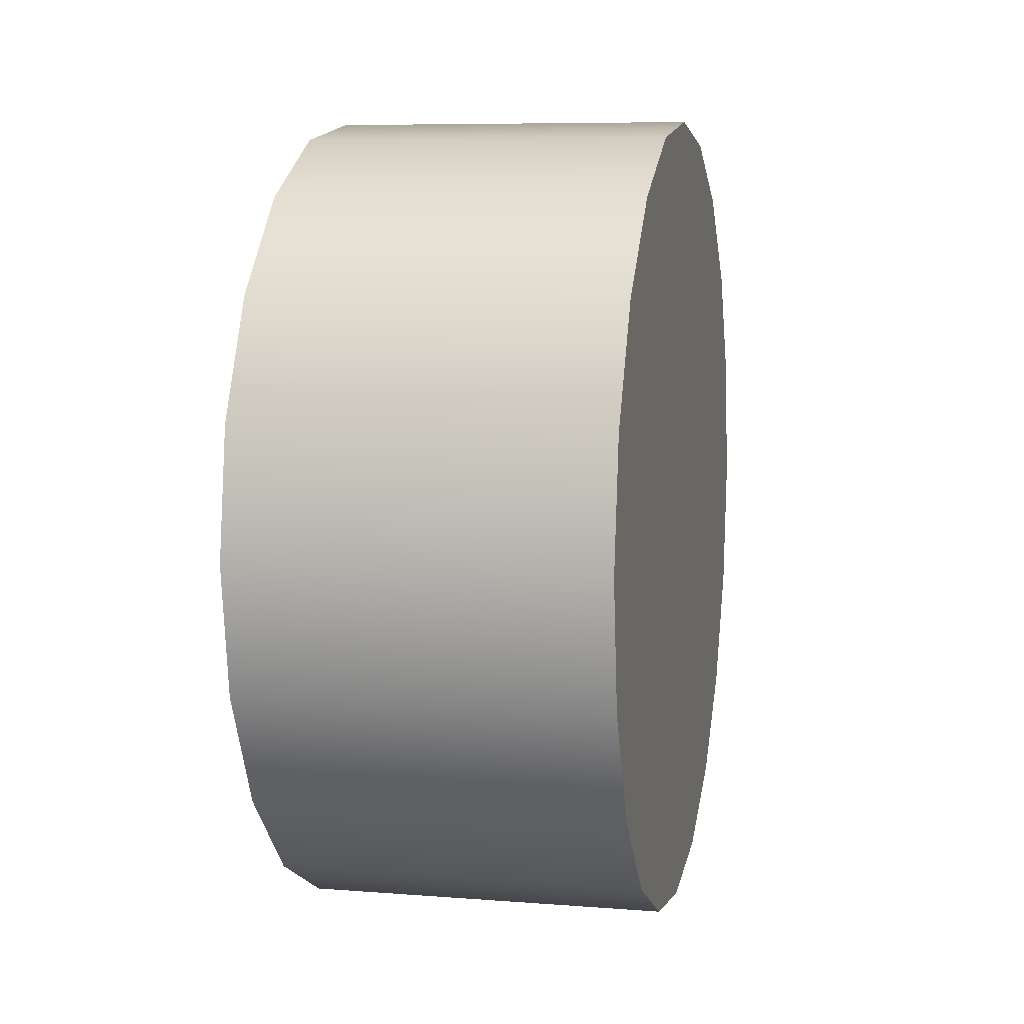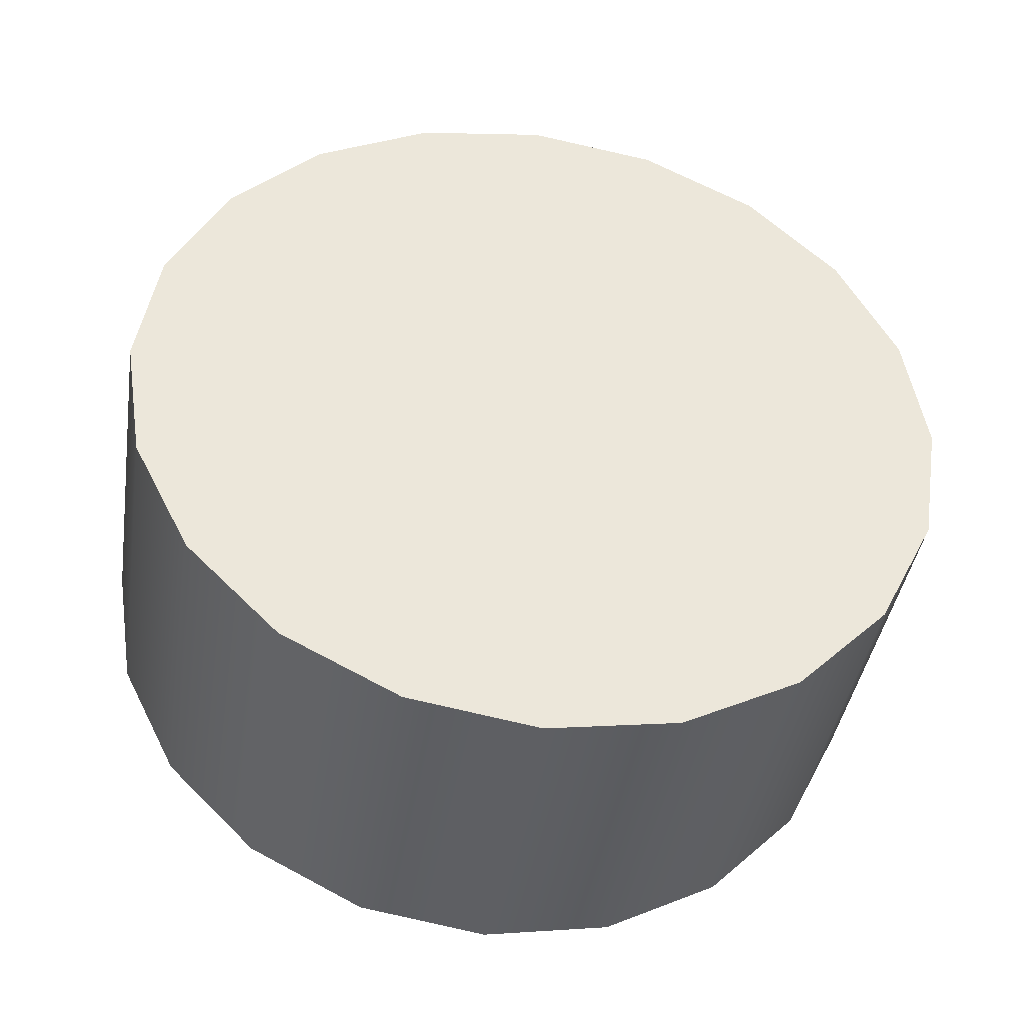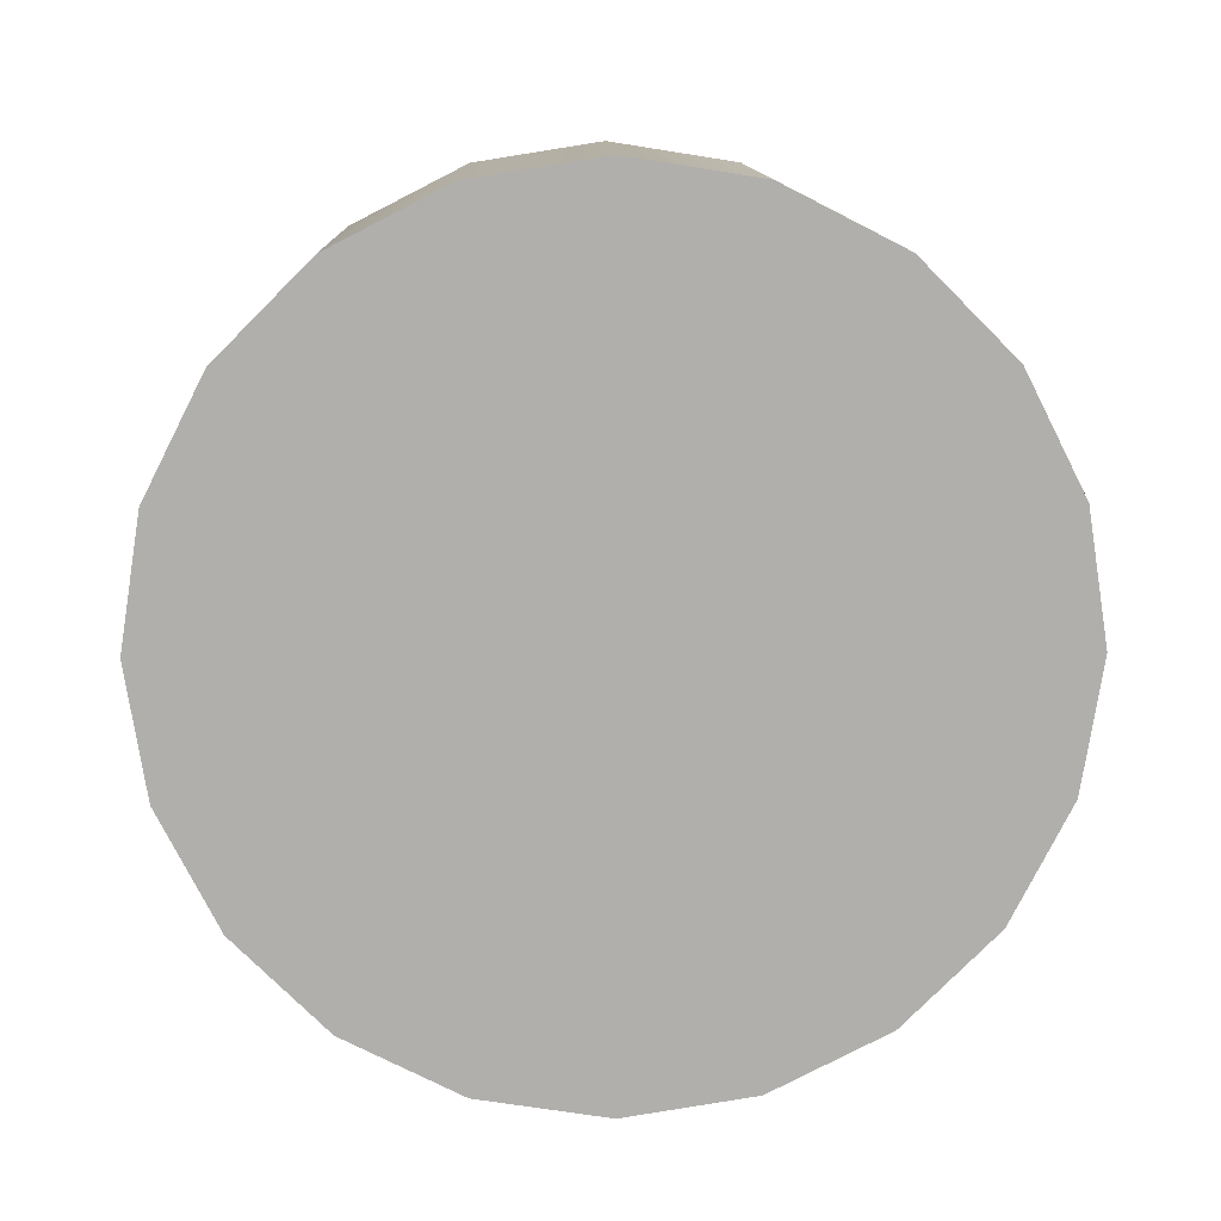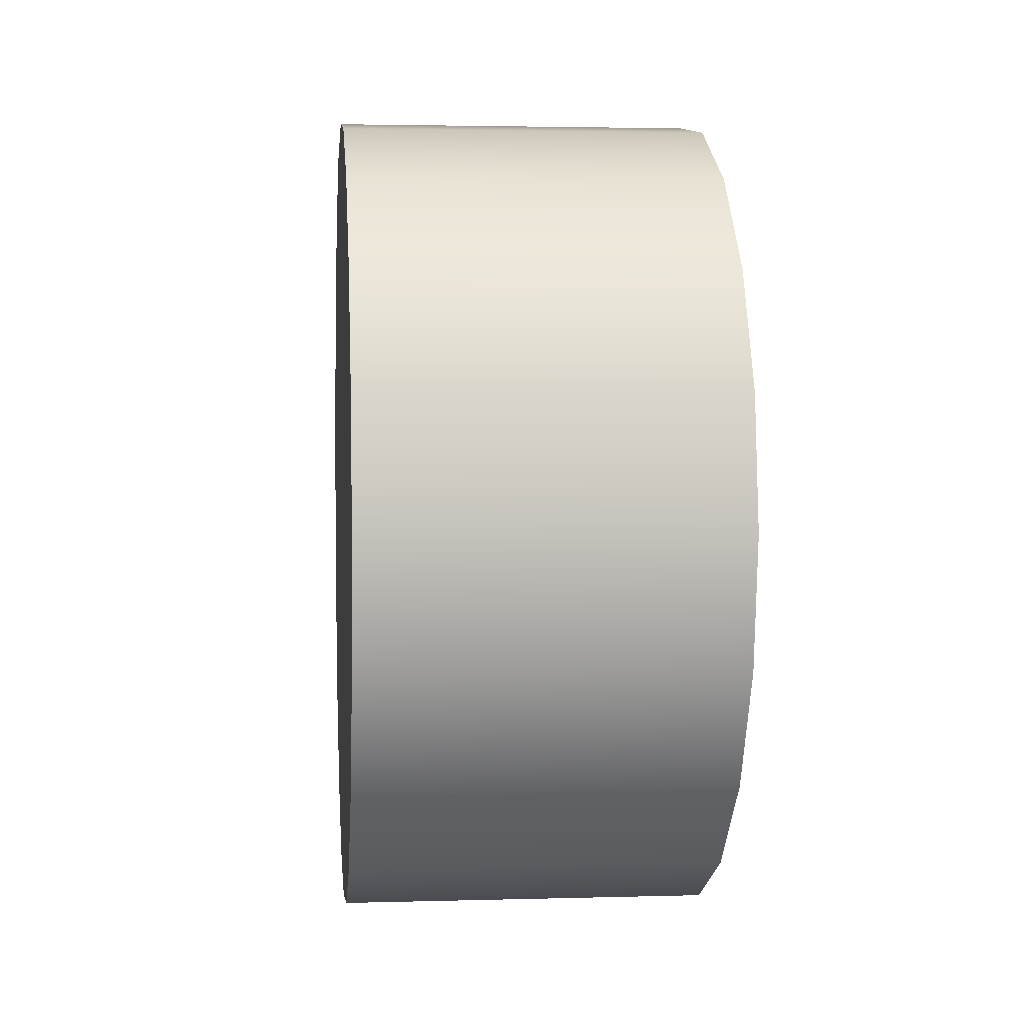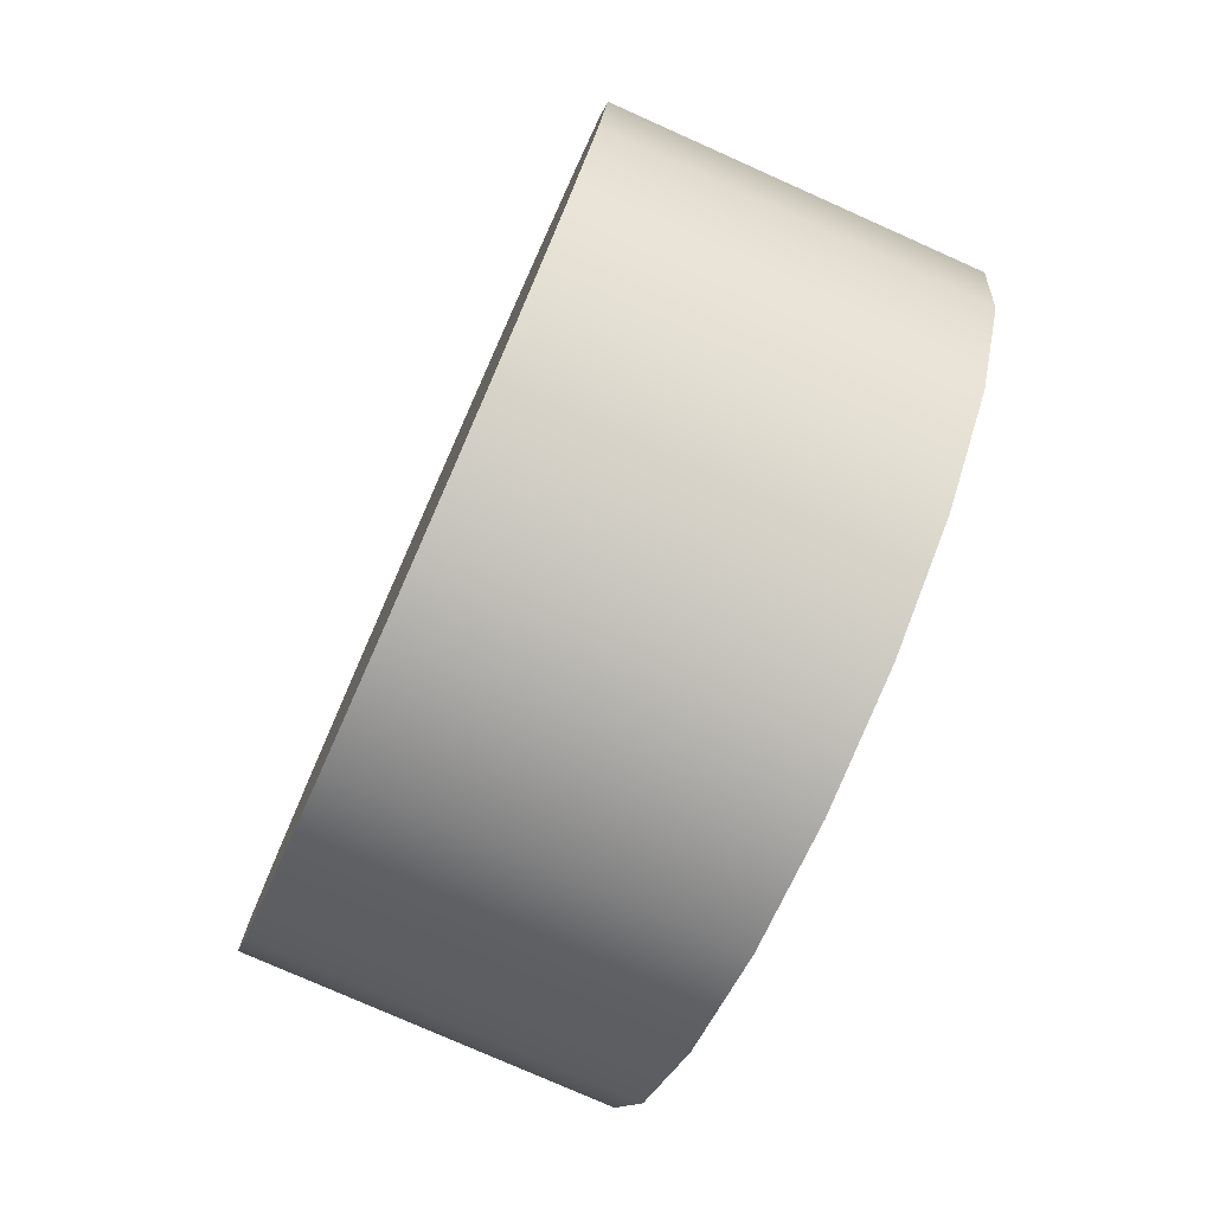
<metadata>
{"format":"obj","ext":"obj","renderer":"f3d","projection":"perspective","resolution":1024,"background":"white","views":[{"elev":7.7,"azim":12.4,"up":"+Y"},{"elev":-41.0,"azim":-98.9,"up":"+Z"},{"elev":11.9,"azim":-91.5,"up":"+Z"},{"elev":2.9,"azim":174.4,"up":"+Y"},{"elev":-77.6,"azim":156.0,"up":"+Y"}]}
</metadata>
<code>
v  0 -226.9 63.95
v  0 -226.9 39.53
v  33.41 -223.7 39.55
v  33.55 -223.7 63.95
v  0 -180.6 89.07
v  0 -201.9 79.92
v  59.79 -200.4 78.34
v  66.19 -178.6 87.34
v  91.19 219.5 86.5
v  85.08 229.9 53.93
v  69.49 234.9 53.88
v  65.98 223.1 86.27
v  61.81 -14.55 138
v  51.43 -14.93 142.7
v  52.03 -19.69 141.2
v  59.13 -76.14 123.2
v  67.02 -79.11 117.1
v  58.85 -99.72 14.48
v  0 -15.72 14.48
v  86.27 -15.72 14.48
v  86.27 -99.72 14.48
v  0 -138.2 100.6
v  25.71 -136 100
v  70.94 -178.1 85.19
v  84.66 -180.6 69.19
v  84.68 -165.8 76.18
v  0 -180.6 16.16
v  58.85 -180.6 16.16
v  0 -223.8 20.42
v  72.61 -129.6 89.48
v  66.28 -132.6 99.23
v  25.59 -23.48 141.9
v  0 -15.72 146.2
v  0 -24.23 143.5
v  71.56 -116.3 97.18
v  64.99 -122.4 103.5
v  61.57 17 141.4
v  61.49 27.01 142.5
v  61.35 45.52 144.5
v  50.26 45.52 149.2
v  86.27 45.52 14.48
v  0 45.52 14.48
v  0 45.52 153
v  62.05 116.7 137.9
v  47.65 119.1 144.5
v  61.98 109.8 138.6
v  74.68 181.3 116.6
v  83.79 185.7 109.4
v  83.79 218.5 113.5
v  0 108.8 14.48
v  58.85 108.8 14.48
v  67.08 227.7 30.79
v  58.83 181.3 19.55
v  0 227.7 30.79
v  62.47 220.8 116.4
v  53.07 195.9 121.5
v  67.81 185.9 118.2
v  91.19 191.5 89.69
v  91.19 114.2 84.16
v  83.79 115.5 101
v  84.01 45.52 94.03
v  91.19 45.52 79.24
v  84.34 -15.72 88.39
v  91.19 -15.72 74.86
v  84.68 -87.2 82.63
v  91.19 -88.51 69.65
v  84.68 -138.2 80.85
v  91.19 -156.3 62.36
v  91.19 -140 65.15
v  70.55 -207 39.09
v  65.9 -208 66.96
v  74.94 123.9 111.4
v  74.97 116.3 110.7
v  74.48 45.52 103.2
v  74.17 13.06 100.5
v  73.89 -15.72 98.06
v  73.33 -64.5 93.85
v  73.1 -83.93 92.18
v  91.19 219.9 51.52
v  91.19 170.1 55.35
v  91.19 179.7 41.83
v  91.19 110.7 38.86
v  91.19 45.52 39.27
v  91.19 -15.72 39.66
v  91.19 -104 40.21
v  91.19 -111.3 53.51
v  84.66 -189.4 38.46
v  91.19 -171.4 52.15
v  91.19 -177.7 36.95
v  91.19 -180.6 16.16
v  73.91 -206.3 18.95
v  84.66 -192.2 17.46
v  71.47 -64.43 101.3
v  69.89 -81.38 105.3
v  0 119.1 146.7
v  0 220.8 118.7
v  0 195.9 123.8
v  0 234.9 53.88
v  0 223.1 86.27
v  86.92 220.1 33.48
v  86.27 108.8 14.48
v  33.28 -220.6 20.42
v  91.19 -123.1 61.9
v  86.92 181.3 24.1
v  91.19 153 64.26
v  91.19 134.8 62.94
v  91.19 118.3 52.71
v  58.85 110.7 38.86
v  58.85 -104 40.21
v  58.85 -111.3 53.51
v  58.85 -123.1 61.9
v  58.85 -140 65.15
v  58.85 -156.3 62.36
v  58.85 -171.4 52.15
v  58.85 -177.7 36.95
v  58.85 118.3 52.71
v  58.85 134.8 62.94
v  58.85 153 64.26
v  58.85 170.1 55.35
v  58.83 179.7 41.83
v  0 -99.72 14.48
v  0 181.3 19.58
v  94.7 -78.51 96.35
v  96.3 -71.91 94.84
v  100.6 -71.25 99.29
v  98.38 -80.75 99.61
v  78.17 -76.19 94.84
v  79.84 -82.16 96.35
v  76.56 -85.63 99.49
v  79.84 -82.16 106.3
v  95.37 -78.51 104.9
v  97.08 -71.91 106.5
v  78.17 -76.19 108.4
v  74.33 -76.99 99.12
v  70.64 -78.8 90.77
v  66.8 -79.59 95.05
v  69.03 -88.23 95.42
v  72.3 -84.76 92.28
v  24.87 -134.6 100.7
v  0 -137.3 100.9
v  55.62 -130.2 100.8
v  63.52 -127.3 101.6
v  66.56 116.6 128.4
v  72.06 121.7 117.3
v  66.94 141.7 129.7
v  54.42 138 136.5
v  45.76 134.7 140
v  0 134.4 142.1
v  48.79 135.3 139.7
v  49.66 135.1 139.3
v  59.21 147 132
v  70.37 159.3 123.9
v  64.98 166.2 124.5
v  68.54 183.3 118.5
v  74.31 28.37 101.8
v  -33.55 -223.7 63.95
v  -33.41 -223.7 39.55
v  -66.19 -178.6 87.34
v  -59.79 -200.4 78.34
v  -91.19 219.5 86.5
v  -65.98 223.1 86.27
v  -69.49 234.9 53.88
v  -85.08 229.9 53.93
v  -52.03 -19.69 141.2
v  -51.43 -14.93 142.7
v  -61.81 -14.55 138
v  -59.13 -76.14 123.2
v  -67.02 -79.11 117.1
v  -58.85 -99.72 14.48
v  -86.27 -99.72 14.48
v  -86.27 -15.72 14.48
v  -25.71 -136 100
v  -70.94 -178.1 85.19
v  -84.68 -165.8 76.18
v  -84.66 -180.6 69.19
v  -58.85 -180.6 16.16
v  -66.28 -132.6 99.23
v  -72.61 -129.6 89.48
v  -25.59 -23.48 141.9
v  -64.99 -122.4 103.5
v  -71.56 -116.3 97.18
v  -50.26 45.52 149.2
v  -61.35 45.52 144.5
v  -61.49 27.01 142.5
v  -61.57 17 141.4
v  -86.27 45.52 14.48
v  -47.65 119.1 144.5
v  -62.05 116.7 137.9
v  -61.98 109.8 138.6
v  -74.68 181.3 116.6
v  -83.79 218.5 113.5
v  -83.79 185.7 109.4
v  -58.85 108.8 14.48
v  -67.08 227.7 30.79
v  -58.83 181.3 19.55
v  -62.47 220.8 116.4
v  -67.81 185.9 118.2
v  -53.07 195.9 121.5
v  -91.19 191.5 89.69
v  -91.19 114.2 84.16
v  -91.19 45.52 79.24
v  -84.01 45.52 94.03
v  -83.79 115.5 101
v  -91.19 -15.72 74.86
v  -84.34 -15.72 88.39
v  -91.19 -88.51 69.65
v  -84.68 -87.2 82.63
v  -84.68 -138.2 80.85
v  -91.19 -140 65.15
v  -91.19 -156.3 62.36
v  -65.9 -208 66.96
v  -70.55 -207 39.09
v  -74.94 123.9 111.4
v  -74.48 45.52 103.2
v  -74.97 116.3 110.7
v  -74.31 28.37 101.8
v  -73.33 -64.5 93.85
v  -73.1 -83.93 92.18
v  -91.19 219.9 51.52
v  -91.19 179.7 41.83
v  -91.19 170.1 55.35
v  -91.19 110.7 38.86
v  -91.19 45.52 39.27
v  -91.19 -15.72 39.66
v  -91.19 -104 40.21
v  -91.19 -111.3 53.51
v  -84.66 -189.4 38.46
v  -91.19 -171.4 52.15
v  -91.19 -177.7 36.95
v  -91.19 -180.6 16.16
v  -84.66 -192.2 17.46
v  -73.91 -206.3 18.95
v  -71.47 -64.43 101.3
v  -69.89 -81.38 105.3
v  -86.92 220.1 33.48
v  -86.27 108.8 14.48
v  -33.28 -220.6 20.42
v  -91.19 -123.1 61.9
v  -86.92 181.3 24.1
v  -91.19 153 64.26
v  -91.19 134.8 62.94
v  -91.19 118.3 52.71
v  -58.85 110.7 38.86
v  -58.85 -104 40.21
v  -58.85 -111.3 53.51
v  -58.85 -123.1 61.9
v  -58.85 -140 65.15
v  -58.85 -156.3 62.36
v  -58.85 -171.4 52.15
v  -58.85 -177.7 36.95
v  -58.85 118.3 52.71
v  -58.85 134.8 62.94
v  -58.85 153 64.26
v  -58.85 170.1 55.35
v  -58.83 179.7 41.83
v  -94.7 -78.51 96.35
v  -98.38 -80.75 99.61
v  -100.6 -71.25 99.29
v  -96.3 -71.91 94.84
v  -78.17 -76.19 94.84
v  -79.84 -82.16 96.35
v  -76.56 -85.63 99.49
v  -79.84 -82.16 106.3
v  -78.17 -76.19 108.4
v  -97.08 -71.91 106.5
v  -95.37 -78.51 104.9
v  -74.33 -76.99 99.12
v  -66.8 -79.59 95.05
v  -70.64 -78.8 90.77
v  -69.03 -88.23 95.42
v  -72.3 -84.76 92.28
v  -24.87 -134.6 100.7
v  -55.62 -130.2 100.8
v  -63.52 -127.3 101.6
v  -66.56 116.6 128.4
v  -72.06 121.7 117.3
v  -66.94 141.7 129.7
v  -54.42 138 136.5
v  -45.76 134.7 140
v  -48.79 135.3 139.7
v  -49.66 135.1 139.3
v  -59.21 147 132
v  -64.98 166.2 124.5
v  -70.37 159.3 123.9
v  -68.54 183.3 118.5
v  -74.17 13.06 100.5
v  -73.89 -15.72 98.06
v  -63.7 120.3 11.91
v  -63.7 127.1 5.167
v  -63.7 135.6 0.8396
v  -63.7 145 -0.6517
v  -63.7 154.4 0.8395
v  -63.7 162.9 5.167
v  -63.7 169.6 11.91
v  -63.7 174 20.4
v  -63.7 175.5 29.82
v  -63.7 174 39.23
v  -63.7 169.6 47.73
v  -63.7 162.9 54.47
v  -63.7 154.4 58.8
v  -63.7 145 60.29
v  -63.7 135.6 58.8
v  -63.7 127.1 54.47
v  -63.7 120.3 47.73
v  -63.7 116 39.23
v  -63.7 114.5 29.82
v  -63.7 116 20.4
v  -90.65 116 39.23
v  -90.65 114.5 29.82
v  -90.65 120.3 47.73
v  -90.65 127.1 54.47
v  -90.65 135.6 58.8
v  -90.65 145 60.29
v  -90.65 154.4 58.8
v  -90.65 162.9 54.47
v  -90.65 169.6 47.73
v  -90.65 174 39.23
v  -90.65 175.5 29.82
v  -90.65 174 20.4
v  -90.65 169.6 11.91
v  -90.65 162.9 5.167
v  -90.65 154.4 0.8395
v  -90.65 145 -0.6517
v  -90.65 135.6 0.8396
v  -90.65 127.1 5.167
v  -90.65 120.3 11.91
v  -90.65 116 20.4
v  63.06 114.5 29.82
v  63.06 116 39.23
v  63.06 120.3 47.73
v  63.06 127.1 54.47
v  63.06 135.6 58.8
v  63.06 145 60.29
v  63.06 154.4 58.8
v  63.06 162.9 54.47
v  63.06 169.6 47.73
v  63.06 174 39.23
v  63.06 175.5 29.82
v  63.06 174 20.4
v  63.06 169.6 11.91
v  63.06 162.9 5.167
v  63.06 154.4 0.8396
v  63.06 145 -0.6517
v  63.06 135.6 0.8396
v  63.06 127.1 5.167
v  63.06 120.3 11.91
v  63.06 116 20.4
v  90.01 114.5 29.82
v  90.01 116 39.23
v  90.01 120.3 47.73
v  90.01 127.1 54.47
v  90.01 135.6 58.8
v  90.01 145 60.29
v  90.01 154.4 58.8
v  90.01 162.9 54.47
v  90.01 169.6 47.73
v  90.01 174 39.23
v  90.01 175.5 29.82
v  90.01 174 20.4
v  90.01 169.6 11.91
v  90.01 162.9 5.167
v  90.01 154.4 0.8396
v  90.01 145 -0.6517
v  90.01 135.6 0.8396
v  90.01 127.1 5.168
v  90.01 120.3 11.91
v  90.01 116 20.4
v  -63.7 -166.1 11.91
v  -63.7 -159.4 5.167
v  -63.7 -150.9 0.8395
v  -63.7 -141.5 -0.6517
v  -63.7 -132.1 0.8395
v  -63.7 -123.6 5.167
v  -63.7 -116.8 11.91
v  -63.7 -112.5 20.4
v  -63.7 -111 29.82
v  -63.7 -112.5 39.23
v  -63.7 -116.8 47.73
v  -63.7 -123.6 54.47
v  -63.7 -132.1 58.8
v  -63.7 -141.5 60.29
v  -63.7 -150.9 58.8
v  -63.7 -159.4 54.47
v  -63.7 -166.1 47.73
v  -63.7 -170.5 39.23
v  -63.7 -171.9 29.82
v  -63.7 -170.5 20.4
v  -90.65 -170.5 39.23
v  -90.65 -171.9 29.82
v  -90.65 -166.1 47.73
v  -90.65 -159.4 54.47
v  -90.65 -150.9 58.8
v  -90.65 -141.5 60.29
v  -90.65 -132.1 58.8
v  -90.65 -123.6 54.47
v  -90.65 -116.8 47.73
v  -90.65 -112.5 39.23
v  -90.65 -111 29.82
v  -90.65 -112.5 20.4
v  -90.65 -116.8 11.91
v  -90.65 -123.6 5.167
v  -90.65 -132.1 0.8395
v  -90.65 -141.5 -0.6517
v  -90.65 -150.9 0.8395
v  -90.65 -159.4 5.167
v  -90.65 -166.1 11.91
v  -90.65 -170.5 20.4
v  63.06 -171.9 29.82
v  63.06 -170.5 39.23
v  63.06 -166.1 47.73
v  63.06 -159.4 54.47
v  63.06 -150.9 58.8
v  63.06 -141.5 60.29
v  63.06 -132.1 58.8
v  63.06 -123.6 54.47
v  63.06 -116.8 47.73
v  63.06 -112.5 39.23
v  63.06 -111 29.82
v  63.06 -112.5 20.4
v  63.06 -116.8 11.91
v  63.06 -123.6 5.167
v  63.06 -132.1 0.8395
v  63.06 -141.5 -0.6517
v  63.06 -150.9 0.8396
v  63.06 -159.4 5.167
v  63.06 -166.1 11.91
v  63.06 -170.5 20.4
v  90.01 -171.9 29.82
v  90.01 -170.5 39.23
v  90.01 -166.1 47.73
v  90.01 -159.4 54.47
v  90.01 -150.9 58.8
v  90.01 -141.5 60.29
v  90.01 -132.1 58.8
v  90.01 -123.6 54.47
v  90.01 -116.8 47.73
v  90.01 -112.5 39.23
v  90.01 -111 29.82
v  90.01 -112.5 20.4
v  90.01 -116.8 11.91
v  90.01 -123.6 5.167
v  90.01 -132.1 0.8396
v  90.01 -141.5 -0.6517
v  90.01 -150.9 0.8396
v  90.01 -159.4 5.167
v  90.01 -166.1 11.91
v  90.01 -170.5 20.4
g Wheel_Front_Left_
f 408 409 410
f 410 411 412
f 408 410 412
f 412 413 414
f 414 415 416
f 412 414 416
f 408 412 416
f 416 417 418
f 418 419 420
f 416 418 420
f 408 416 420
f 420 421 422
f 422 423 424
f 420 422 424
f 408 420 424
f 424 425 426
f 408 424 426
f 427 408 426
f 408 428 429
f 429 409 408
f 409 429 430
f 430 410 409
f 410 430 431
f 431 411 410
f 411 431 432
f 432 412 411
f 412 432 433
f 433 413 412
f 413 433 434
f 434 414 413
f 414 434 435
f 435 415 414
f 415 435 436
f 436 416 415
f 416 436 437
f 437 417 416
f 417 437 438
f 438 418 417
f 418 438 439
f 439 419 418
f 419 439 440
f 440 420 419
f 420 440 441
f 441 421 420
f 421 441 442
f 442 422 421
f 422 442 443
f 443 423 422
f 423 443 444
f 444 424 423
f 424 444 445
f 445 425 424
f 425 445 446
f 446 426 425
f 426 446 447
f 447 427 426
f 427 447 428
f 428 408 427
f 446 445 444
f 444 443 442
f 446 444 442
f 442 441 440
f 440 439 438
f 442 440 438
f 446 442 438
f 438 437 436
f 436 435 434
f 438 436 434
f 446 438 434
f 434 433 432
f 432 431 430
f 434 432 430
f 446 434 430
f 430 429 428
f 446 430 428
f 447 446 428

</code>
